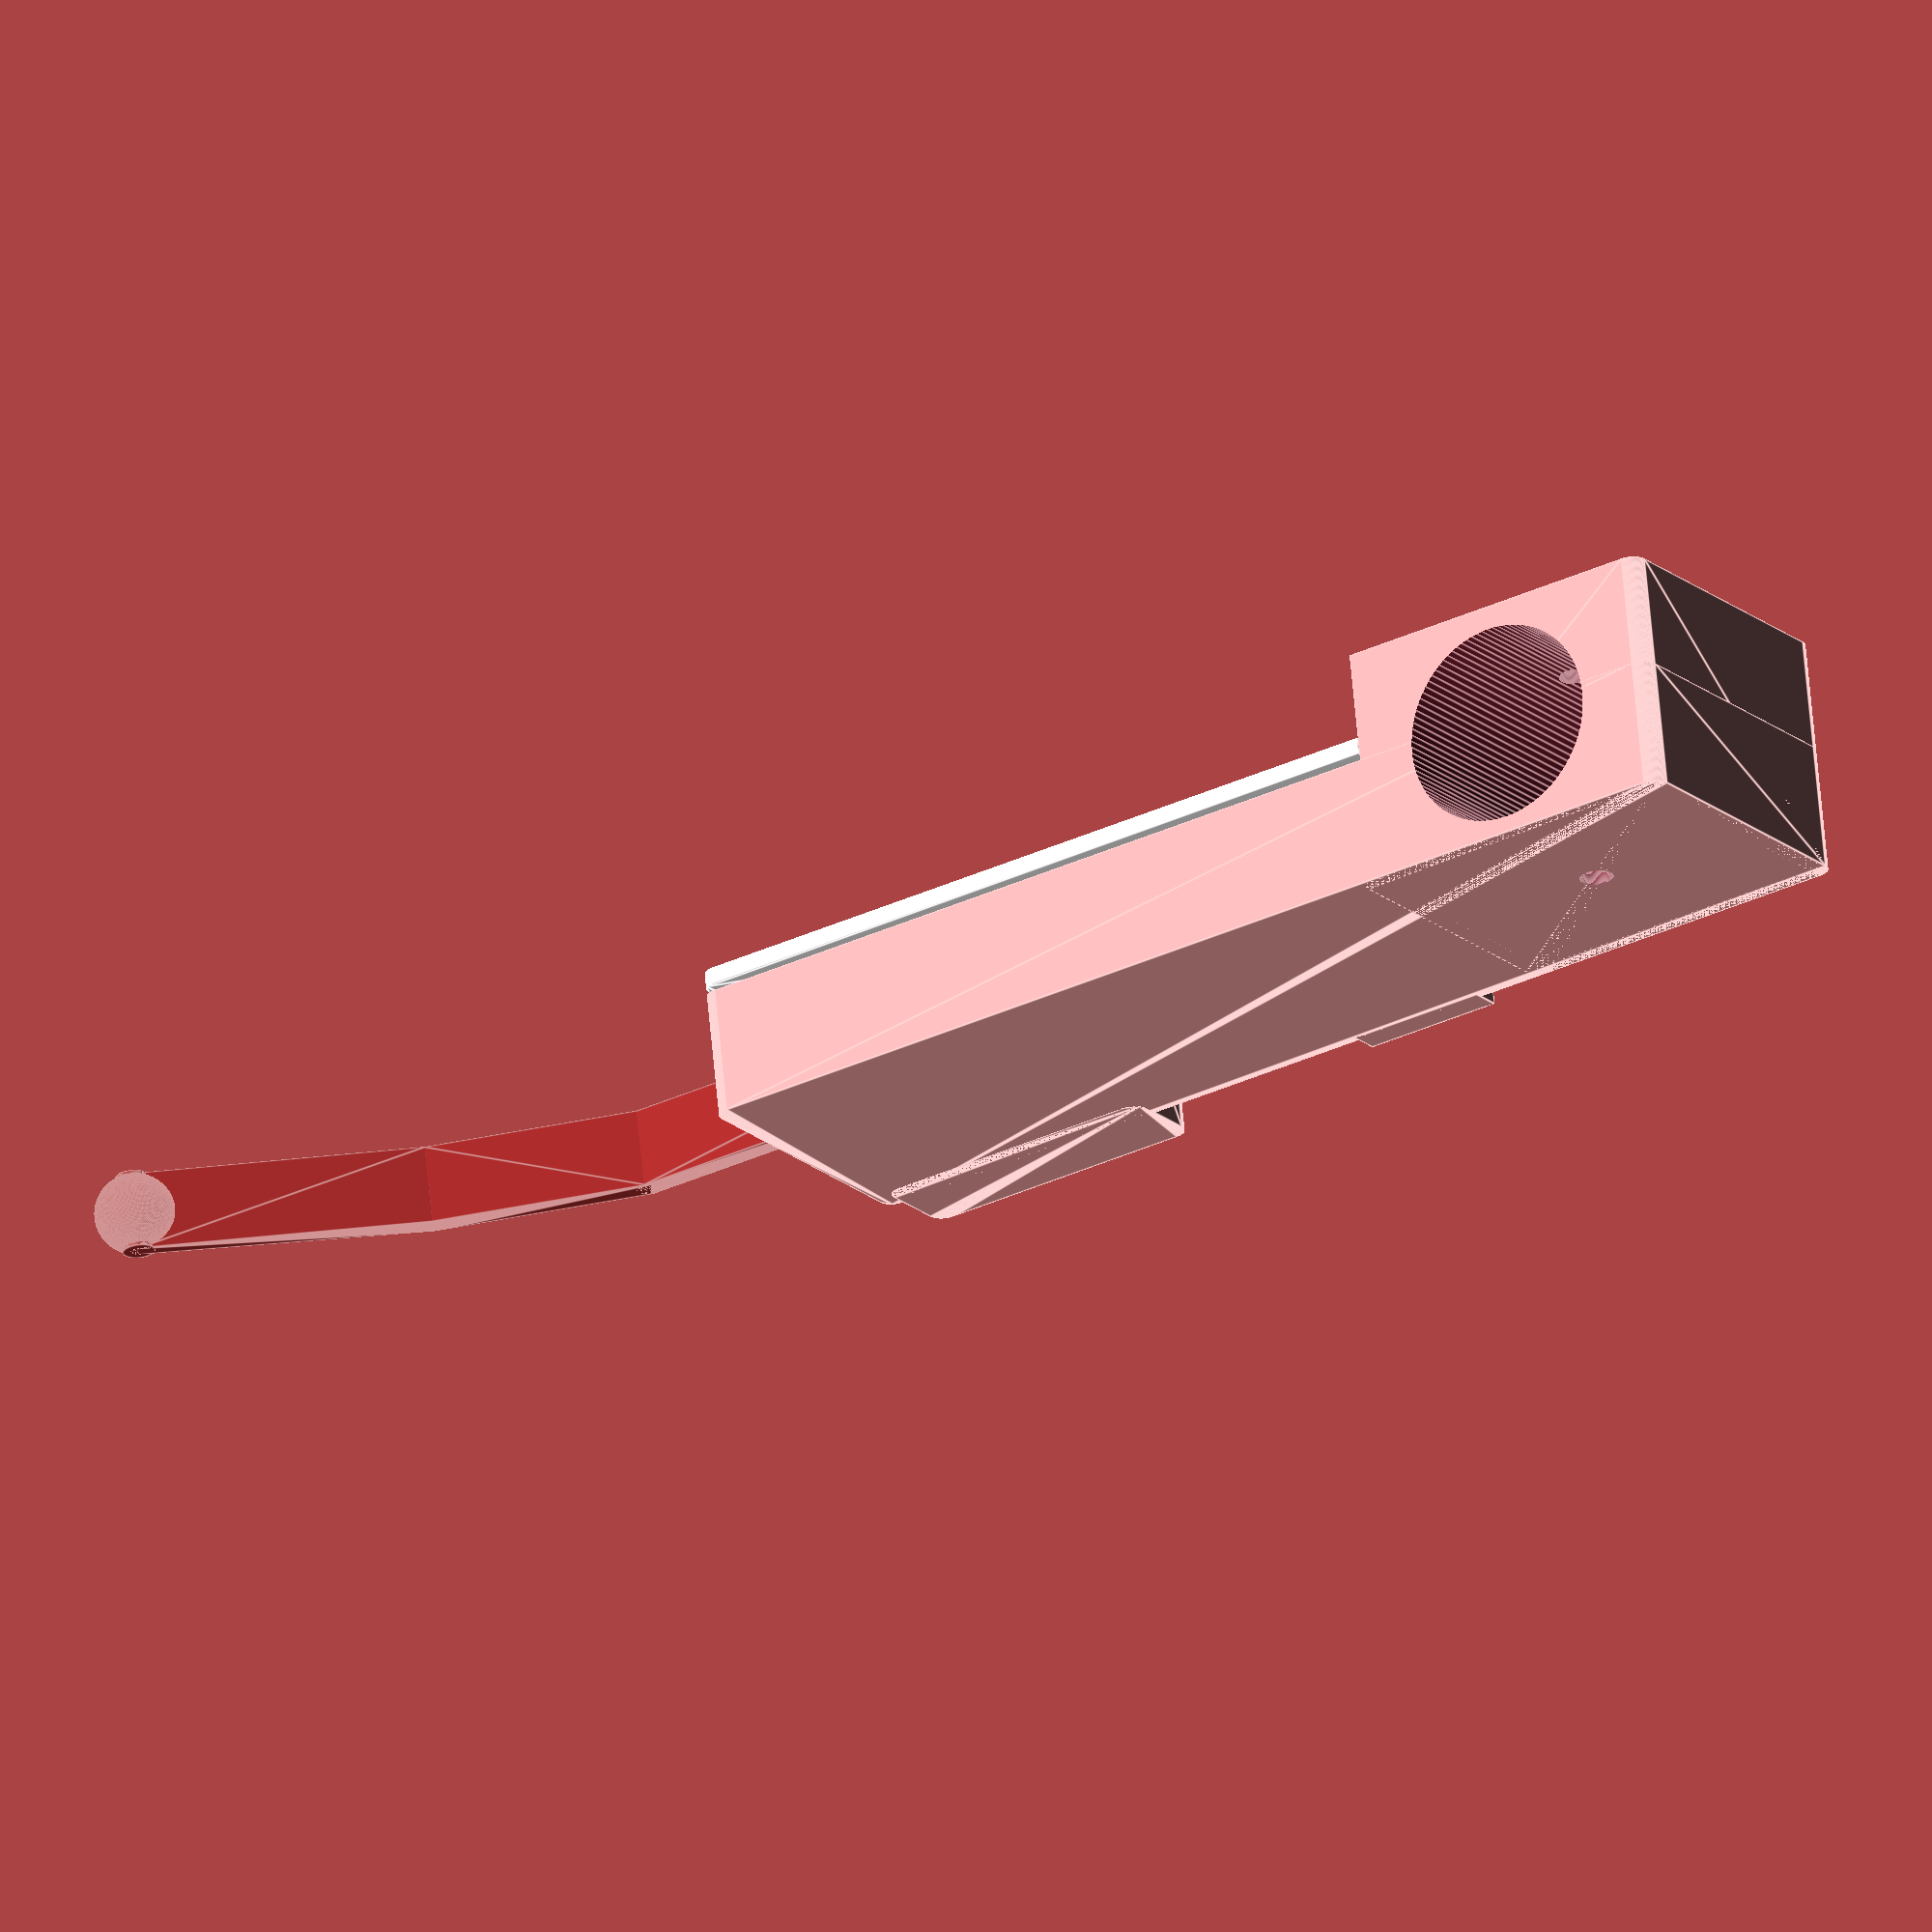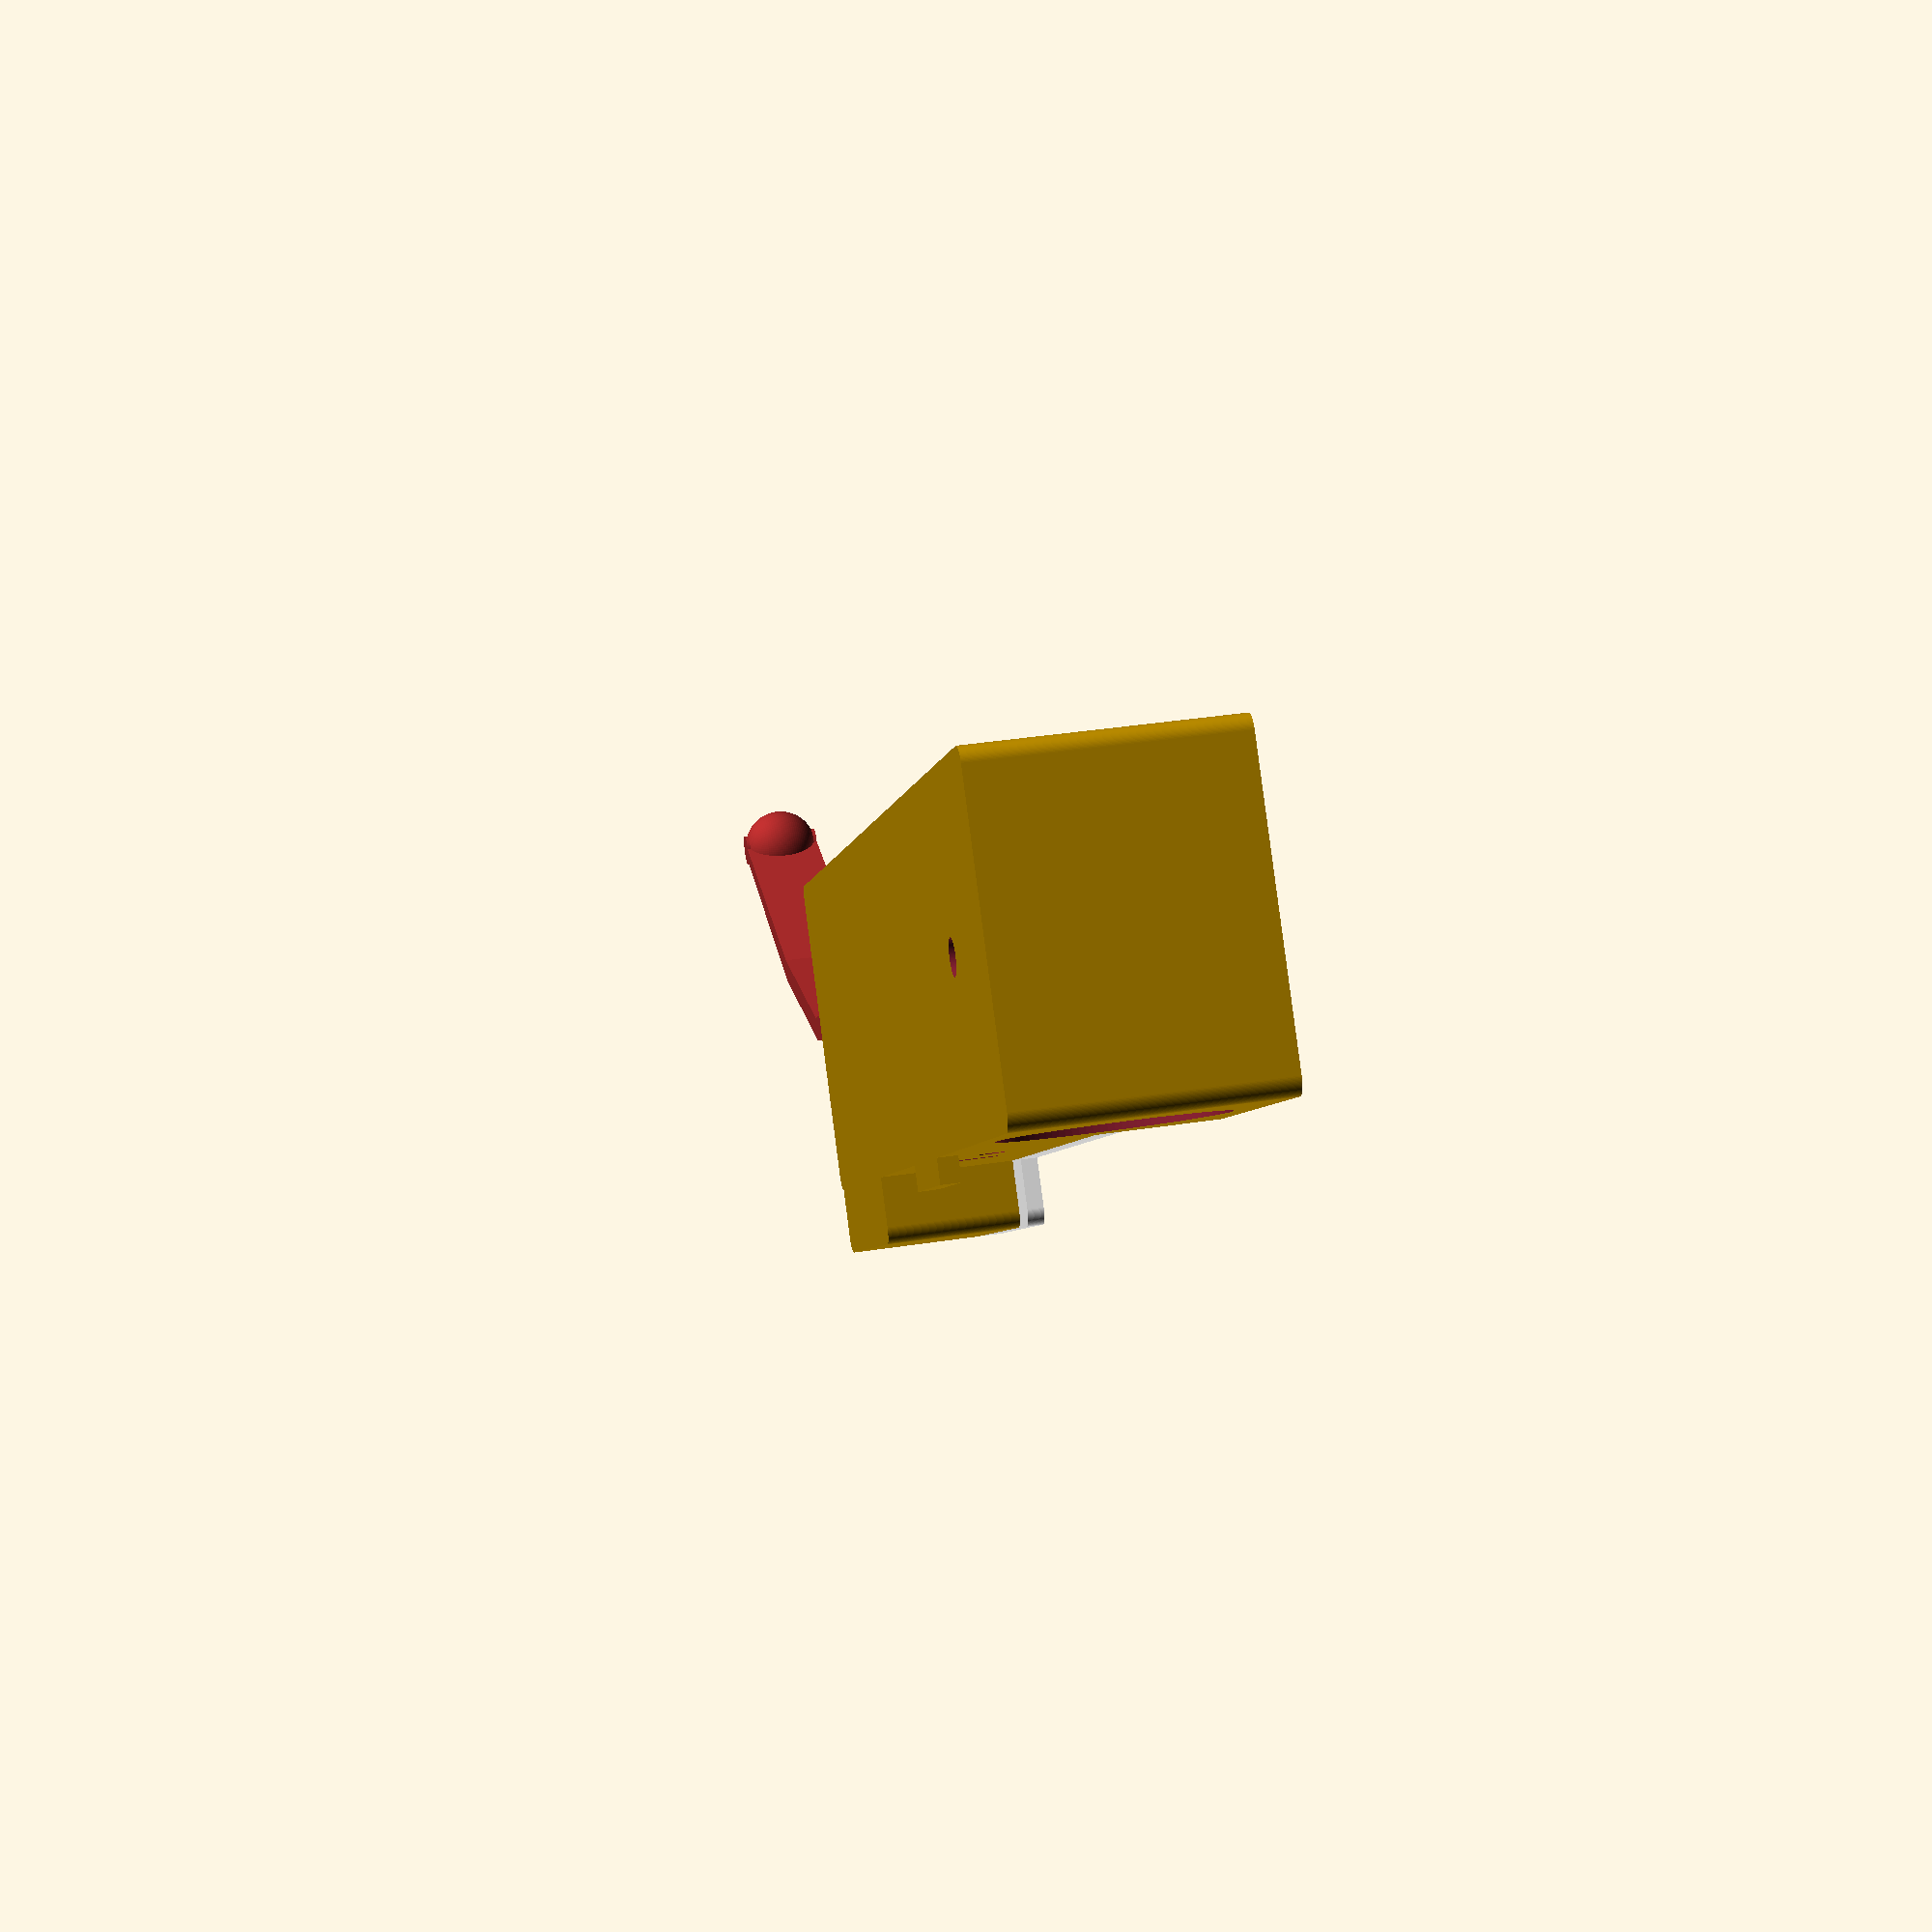
<openscad>
$fn=100;

Lever=1;
Housing1=1;
Lid=1;

if(Lid) translate([-50,-20,15]) color("white") {   
 difference() {
  union() {
   hull() {
    translate([40.1,33,0])  cube([4,4,2]);
    translate([40.1,-2,0])  cube([4,4,2]);  
    translate([100,0,0]) cylinder(d=4,h=2);   
    translate([133,0,0]) cylinder(d=4,h=2); 
    translate([135,0,0]) cylinder(d=4,h=2); 
    translate([135,35,0]) cylinder(d=4,h=2); 
   }
   hull() {
    translate([133,-8,0]) cylinder(d=4,h=2);  
    translate([100,-8,0]) cylinder(d=4,h=2);  
    translate([133,0,0]) cylinder(d=4,h=2); 
    translate([100,0,0]) cylinder(d=4,h=2);   
   }
  }
  // Holes for screws
  translate([43,3,-1]) cylinder(d=2.6,h=10);
  translate([43,32,-1]) cylinder(d=2.6,h=10);
  translate([133,32,-1]) cylinder(d=2.6,h=10);
  translate([130,-5,-1]) cylinder(d=2.6,h=10);
  translate([43,3,0.8]) cylinder(d=4.8,h=10);
  translate([43,32,0.8]) cylinder(d=4.8,h=10);
  translate([133,32,0.8]) cylinder(d=4.8,h=10);
  translate([130,-5,0.8]) cylinder(d=4.8,h=10);
 }
}

if(Housing1) translate([-50,-20,-2]) {
 difference() {
  cube([40,36,30]);
  translate([20,42,12.5+2])rotate([90,0,0])cylinder(d=25,h=50);
  // Hole for bolt
  translate([20,17.5,-5])cylinder(d=4.2,h=60);
 }
 difference() {
  union() {
   hull() {
    cylinder(d=4,h=30);
    translate([0,35,0]) cylinder(d=4,h=30);  
    translate([40,0,0]) cylinder(d=4,h=30);
    translate([40,35,0]) cylinder(d=4,h=30);
   }
   hull() {
    cylinder(d=4,h=16);
    translate([110,0,0]) cylinder(d=4,h=16);       
    translate([135,0,0]) cylinder(d=4,h=16);
    translate([135,35,0]) cylinder(d=4,h=16);
    translate([0,35,0]) cylinder(d=4,h=16);  
   }   
   
   // Ridge for terminal block
   translate([50,-5,0])cube([18,4,2.4]);
   //translate([50,-5,2+15])#cube([18,4,2]);
   // Bulge for switch
   difference() {
    hull() {
     translate([100,-8,0]) cylinder(d=4,h=16);  
     translate([100,0,0]) cylinder(d=4,h=16);  
     translate([133,-8,0]) cylinder(d=4,h=16);  
     translate([133,0,0]) cylinder(d=4,h=16);  
    }
    hull() {
     translate([100+2,-6,2]) cylinder(d=4,h=50);  
     translate([100+2,3,2]) cylinder(d=4,h=50);  
     translate([133-2,-6,2]) cylinder(d=4,h=50);  
     translate([133-2,0,2]) cylinder(d=4,h=50);  
    }
   }
  }
  // Hole for terminal block
  translate([50+9,4,7.5])rotate([90,0,0]) cylinder(d=3.2,h=10);
  translate([70,-4,7.5-5/2])cube([2.4,10,5]);
  // Recess for switch compartment
  translate([100,-5,2]) cube([33,10,20]);
  // Lever out
  translate([125,11,2])cube([20,23,20]);
  // Hole for bolt
  translate([20,17.5,-5])cylinder(d=4.2,h=60);
  translate([2,2,2])hull() {
   translate([0,0,0])cylinder(d=4,h=30);
   translate([110,0,0]) cylinder(d=4,h=30);
   translate([135-4,0,0]) cylinder(d=4,h=30);
   translate([135-4,35-4,0]) cylinder(d=4,h=30);
   translate([0,35-4,0]) cylinder(d=4,h=30);  
  }
  
  translate([40,-5,16])cube([10,50,20]); // Straighten top so that lid fits
  
  translate([20,42,12.5+2])rotate([90,0,0])cylinder(d=25,h=50);
 }
 // Cyl's for mounting lid
 translate([43,3,2]) difference() {cylinder(d=8,h=14);translate([0,0,14-4]) cylinder(d=3,h=5);}
 translate([43,32,2]) difference() {cylinder(d=8,h=14);translate([0,0,14-4]) cylinder(d=3,h=5);}
 translate([133,32,2]) difference() {cylinder(d=8,h=14);translate([0,0,14-4]) cylinder(d=3,h=5);}
 translate([130,-5,2]) difference() {cylinder(d=8,h=14);translate([0,0,14-4]) cylinder(d=3,h=5);}
 
 // Pin to mount lever
 translate([87.5,20,2])
  cylinder(d=3.8,h=12);
 
 translate([106,14,2]) Switch();
}


if(Lever) color("brown") {
 difference() {
  union() {
   difference() {
    cylinder(d=15,h=10);
    translate([0,0,-1])cylinder(d=12,h=20);
   }
   hull() {
    translate([7.5,0,0])cylinder(d=9,h=10);
    translate([7.5+25,0,0])cylinder(d=7,h=10);
    translate([7.5+25,0,0])cylinder(d=7,h=10);
   }
   hull(){ 
    translate([7.5+25,0,0])cylinder(d=3,h=10);
    translate([7.5+25+45,0,0])cylinder(d=3,h=10);    
    translate([7.5+25+45+30,0,0])cylinder(d=3,h=10); 
   }
   translate([7.5+30,0,0]) difference() {
    cylinder(d=10,h=10);
    translate([0,0,-1])cylinder(d=4,h=20);
   }

   hull() {
   translate([7.5+25+45+30,0,0])cylinder(d=3,h=10);
   translate([7.5+25+45+25+30,10,0])cylinder(d=3,h=10);
   }

   hull() {
    translate([7.5+25+45+25+30,10,0])cylinder(d=3,h=10);
    translate([7.5+25+45+25+30+30,10+20,0])
     cylinder(d=2,h=10);
   }

   translate([7.5+25+45+25+30+30,10+20,5]) sphere(d=10);
   translate([7.5+25+45+25+30+30,10+20,0]) cylinder(d=4,h=4);
   translate([7.5+25+45+25+30+30,10+20,6]) cylinder(d=4,h=4);
  }
  translate([7.5+30,0,0])translate([0,0,-1])cylinder(d=4,h=20);
 } 
}

module Switch() {
 cylinder(d=3,h=10);
 translate([22,-10,0]) cylinder(d=3,h=10);
}

</openscad>
<views>
elev=113.9 azim=213.7 roll=5.3 proj=o view=edges
elev=142.5 azim=222.0 roll=281.2 proj=p view=solid
</views>
